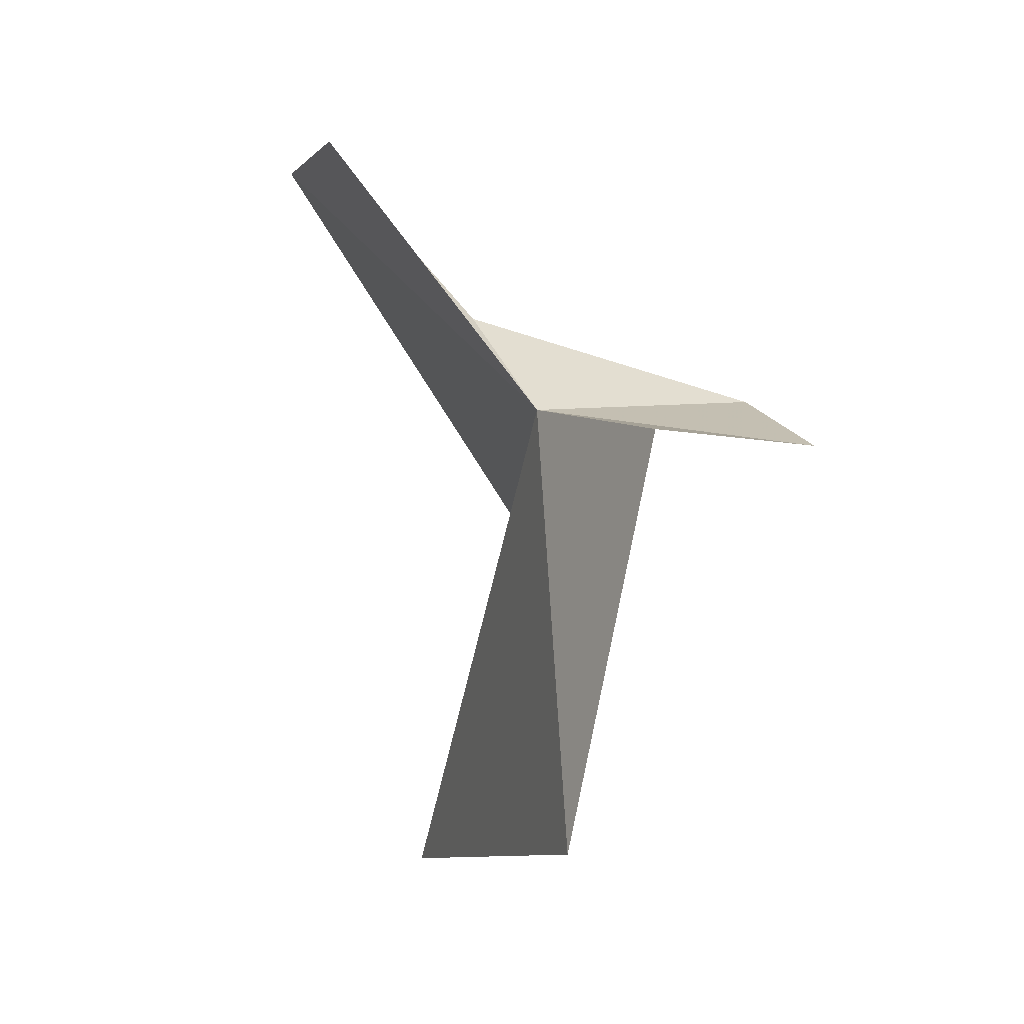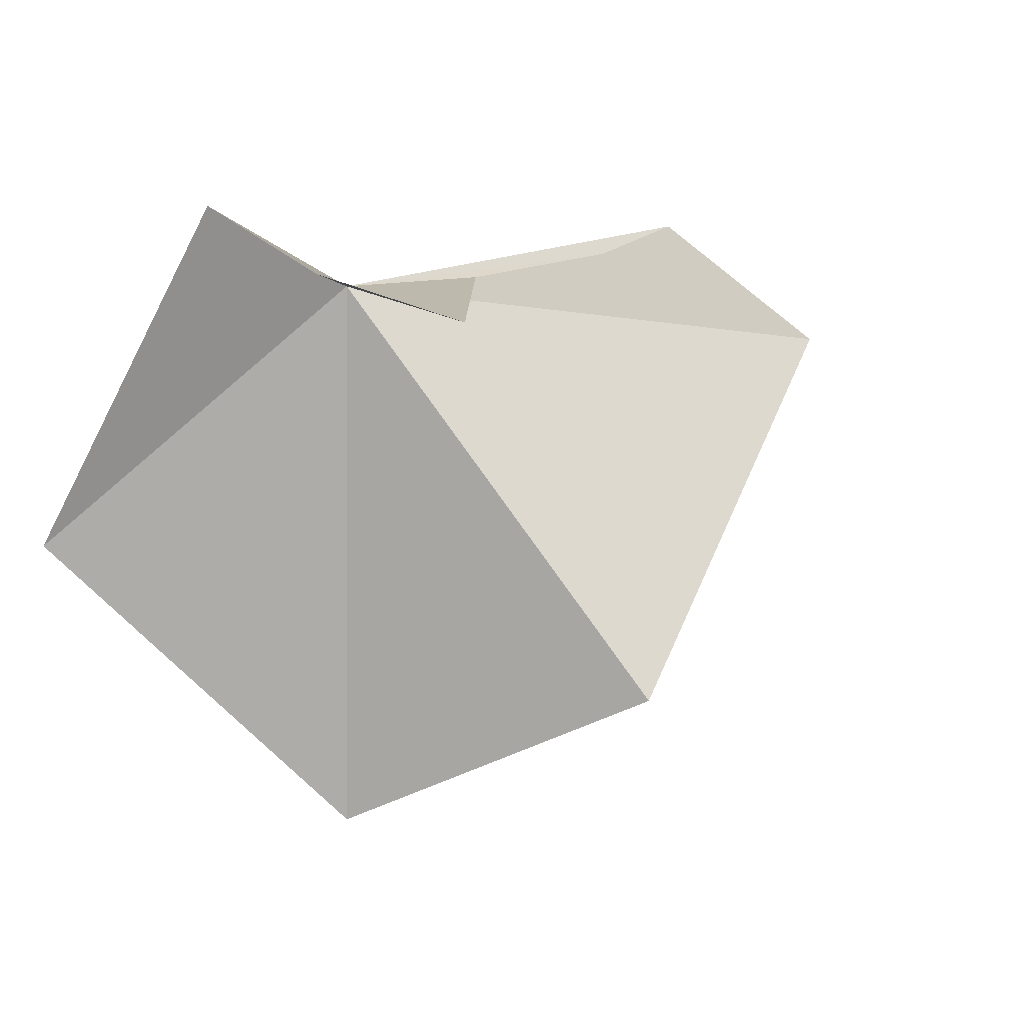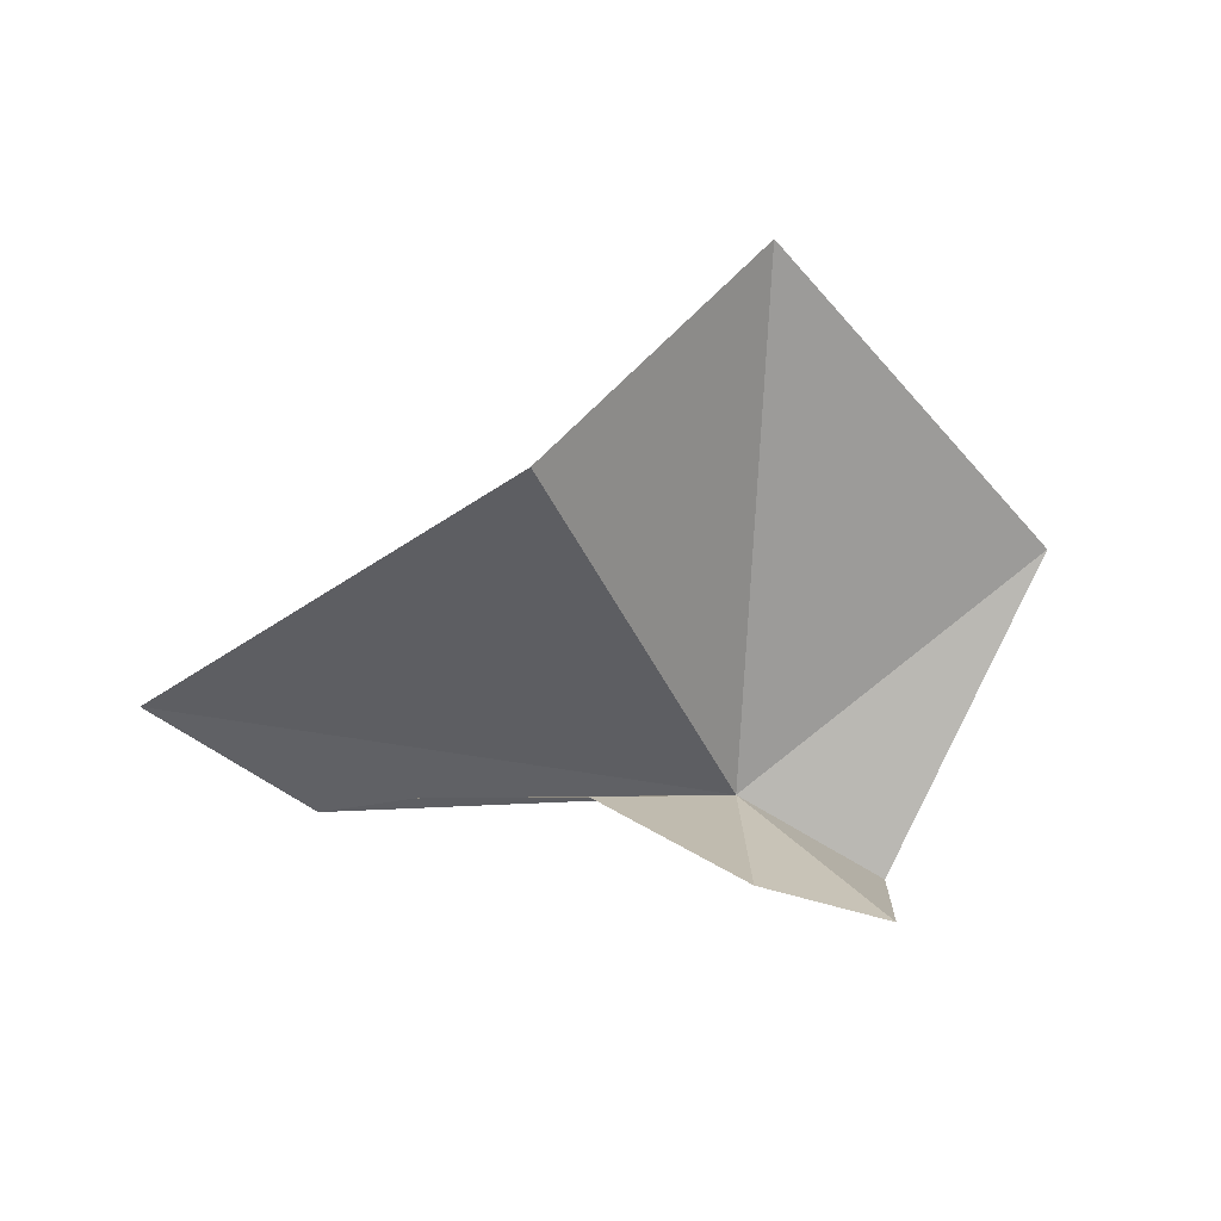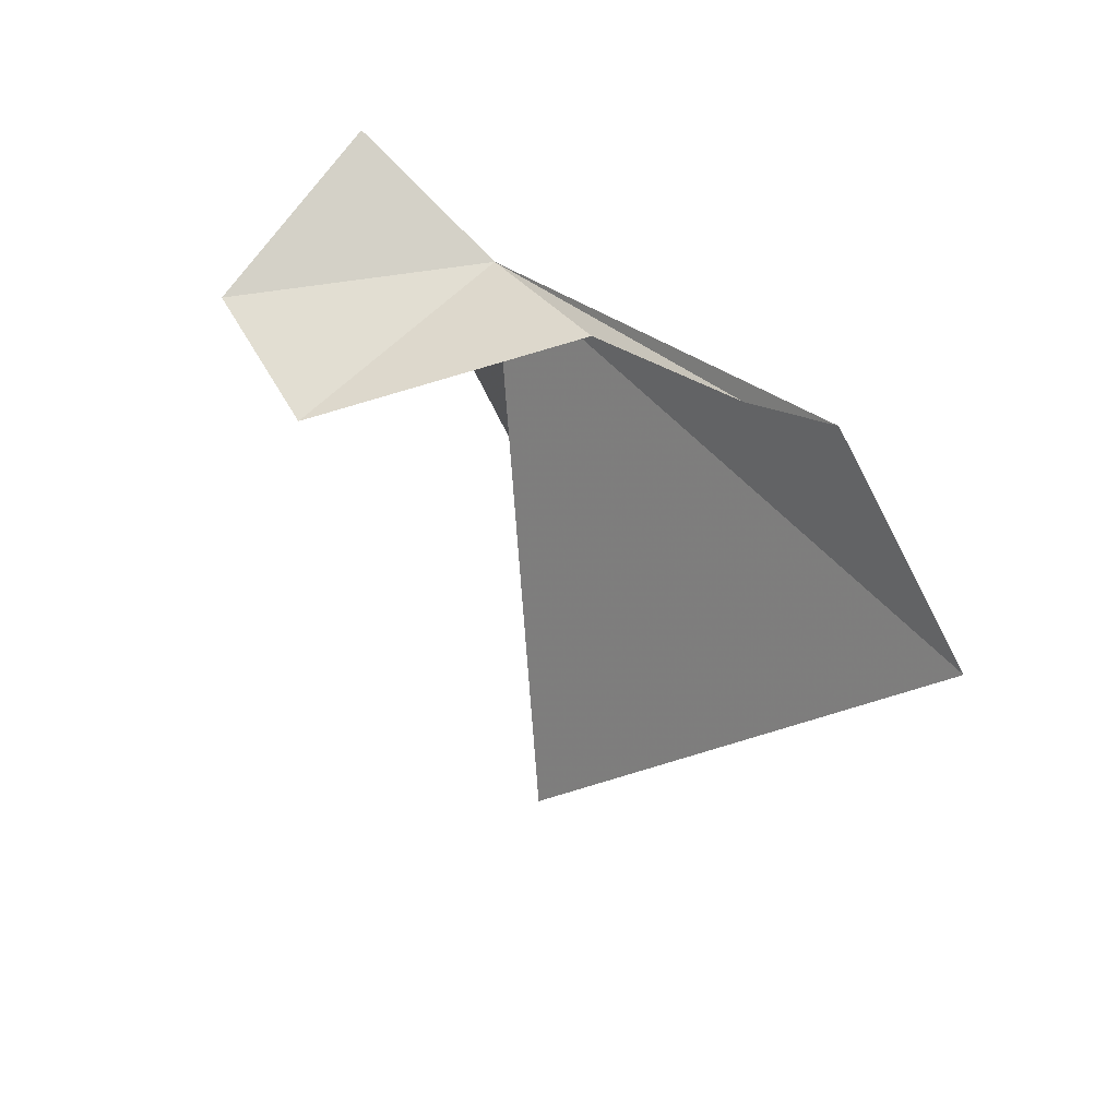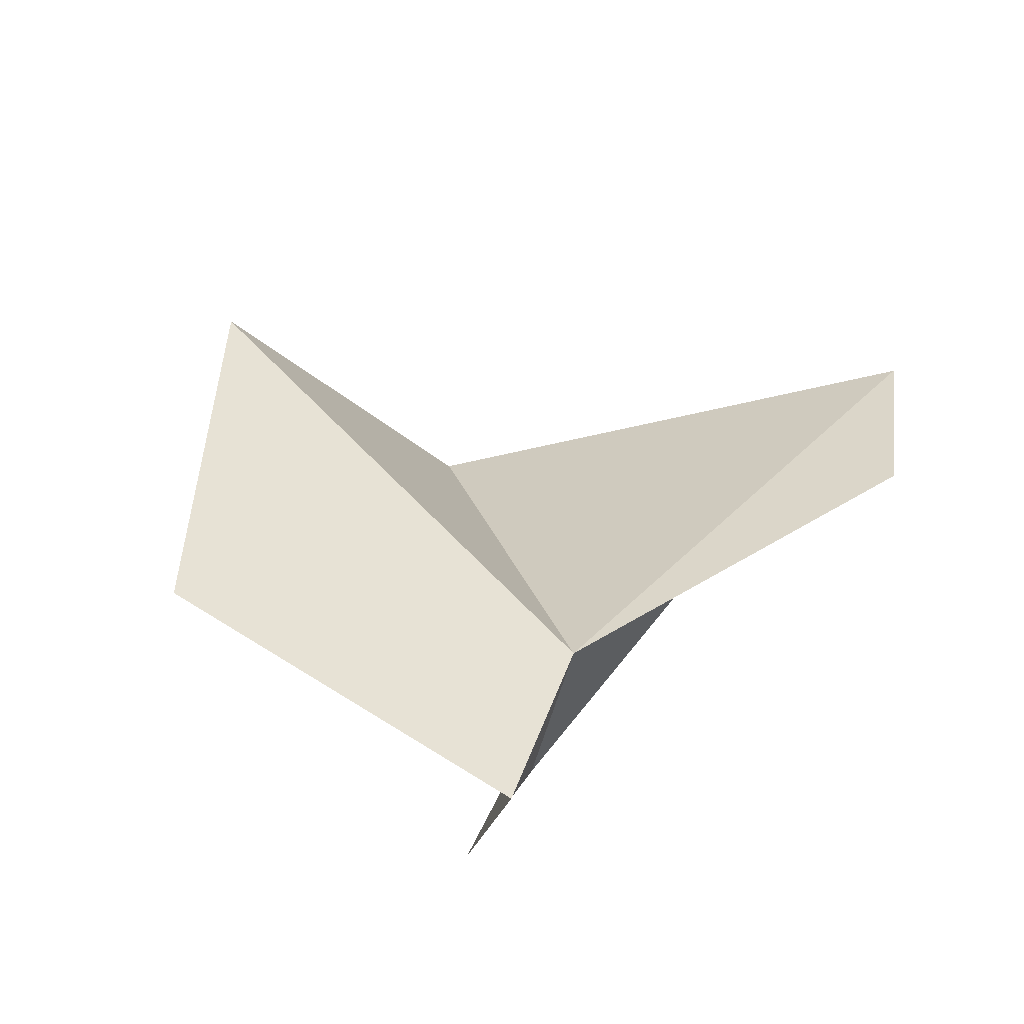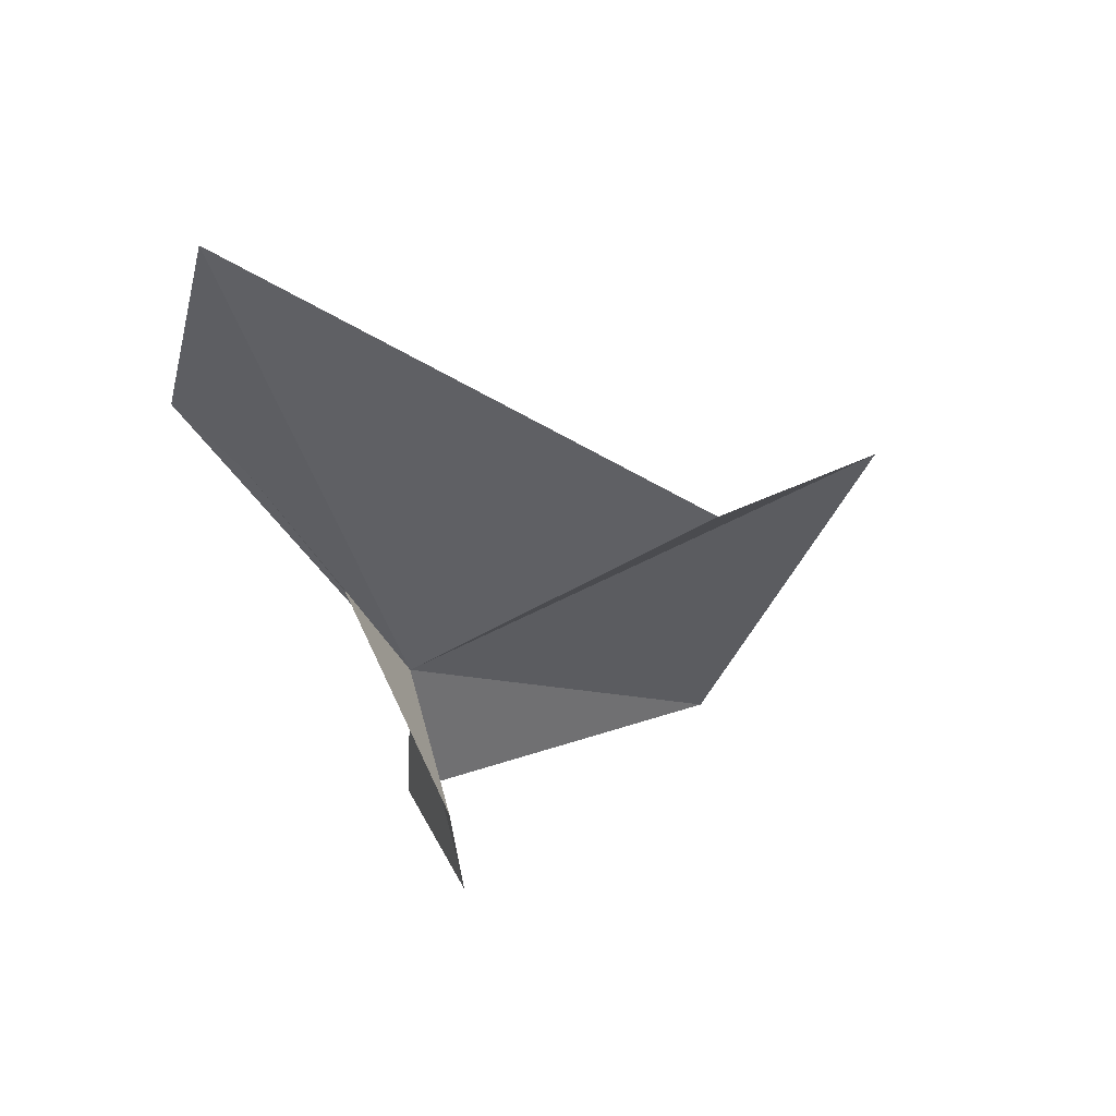
<metadata>
{"format":"obj","ext":"obj","renderer":"f3d","projection":"perspective","resolution":1024,"background":"white","views":[{"elev":34.4,"azim":62.9,"up":"+Y"},{"elev":-1.1,"azim":148.1,"up":"+Y"},{"elev":-59.8,"azim":-8.3,"up":"+Z"},{"elev":48.4,"azim":-129.6,"up":"+Y"},{"elev":42.2,"azim":132.0,"up":"+Z"},{"elev":-46.7,"azim":-71.5,"up":"+Z"}]}
</metadata>
<code>
v -205.6 -12.64 109.3
v -205.9 -15.53 109.8
v -206.9 -14.83 108.4
v -204.1 -14.01 109.8
v -205.6 -12.94 108.1
v -206.4 -12.54 109.2
v -204.9 -12.74 108.2
v -204.7 -12.3 109.1
v -208.7 -12.75 109.2
v -207.8 -12.13 109.4
v -207.3 -12.33 109.3
f 1 2 3
f 1 4 2
f 1 6 5
f 1 5 7
f 1 7 8
f 1 3 9
f 1 11 6
f 1 10 11
f 1 8 4
f 1 9 10

</code>
